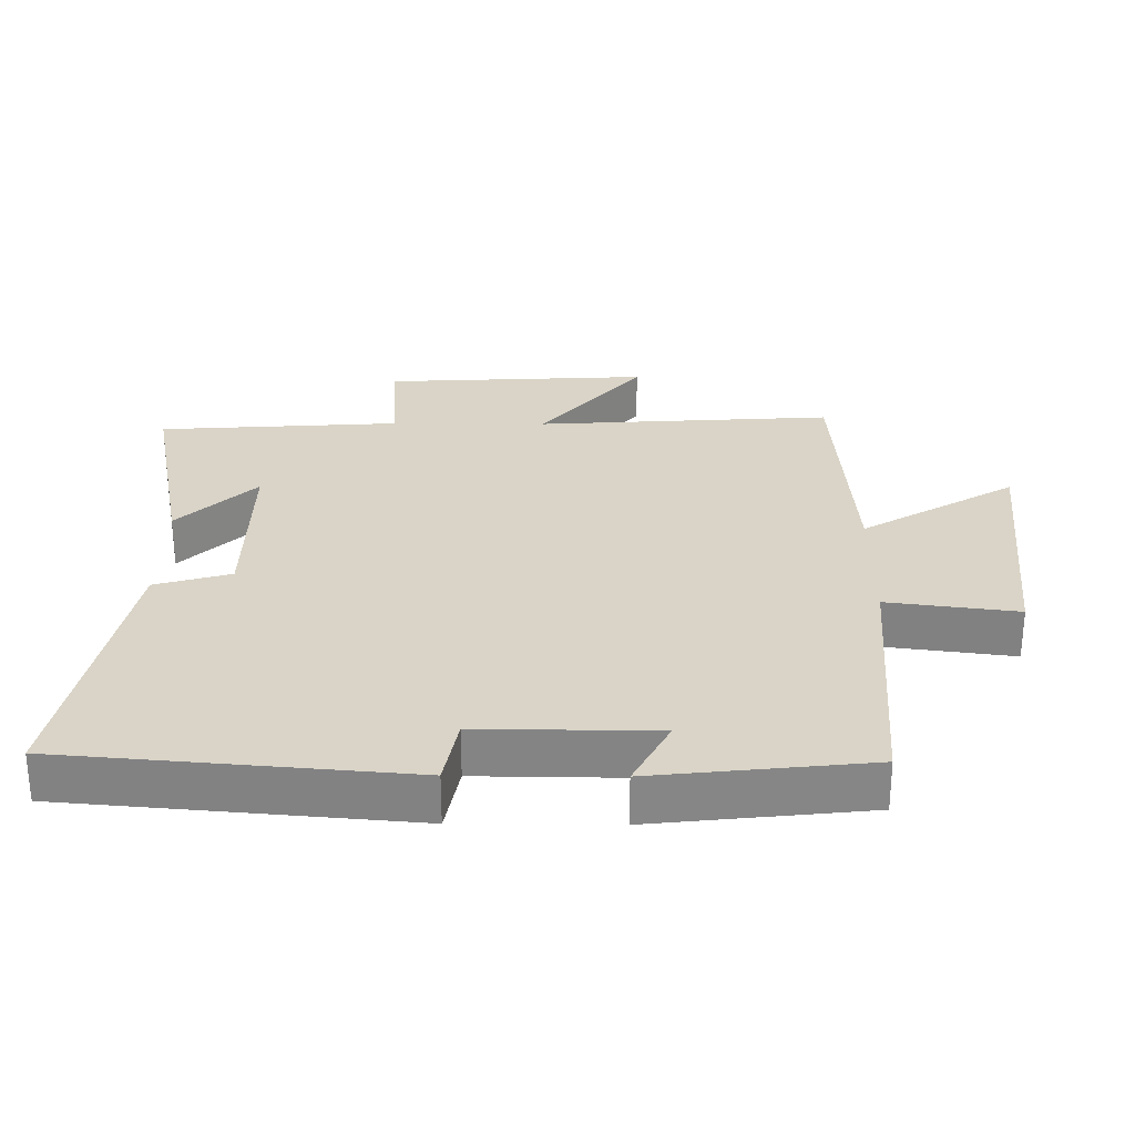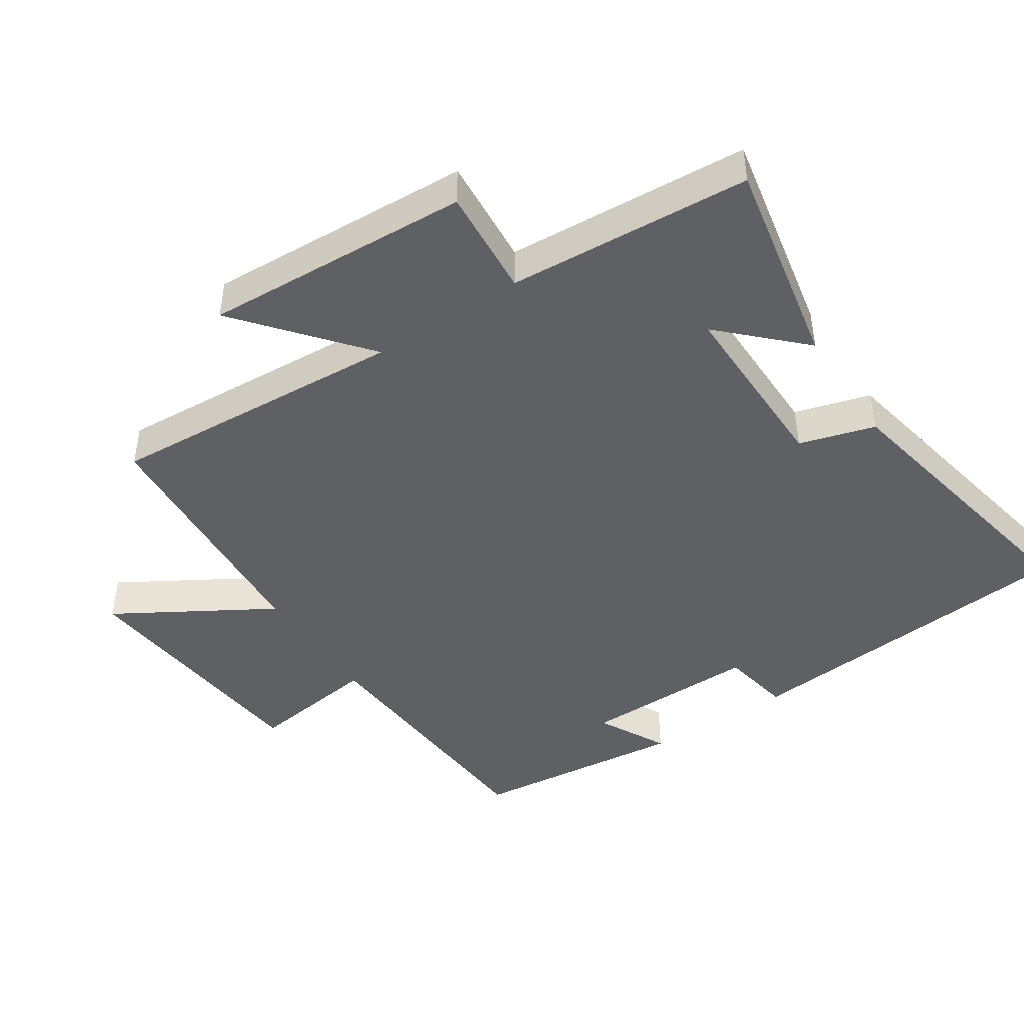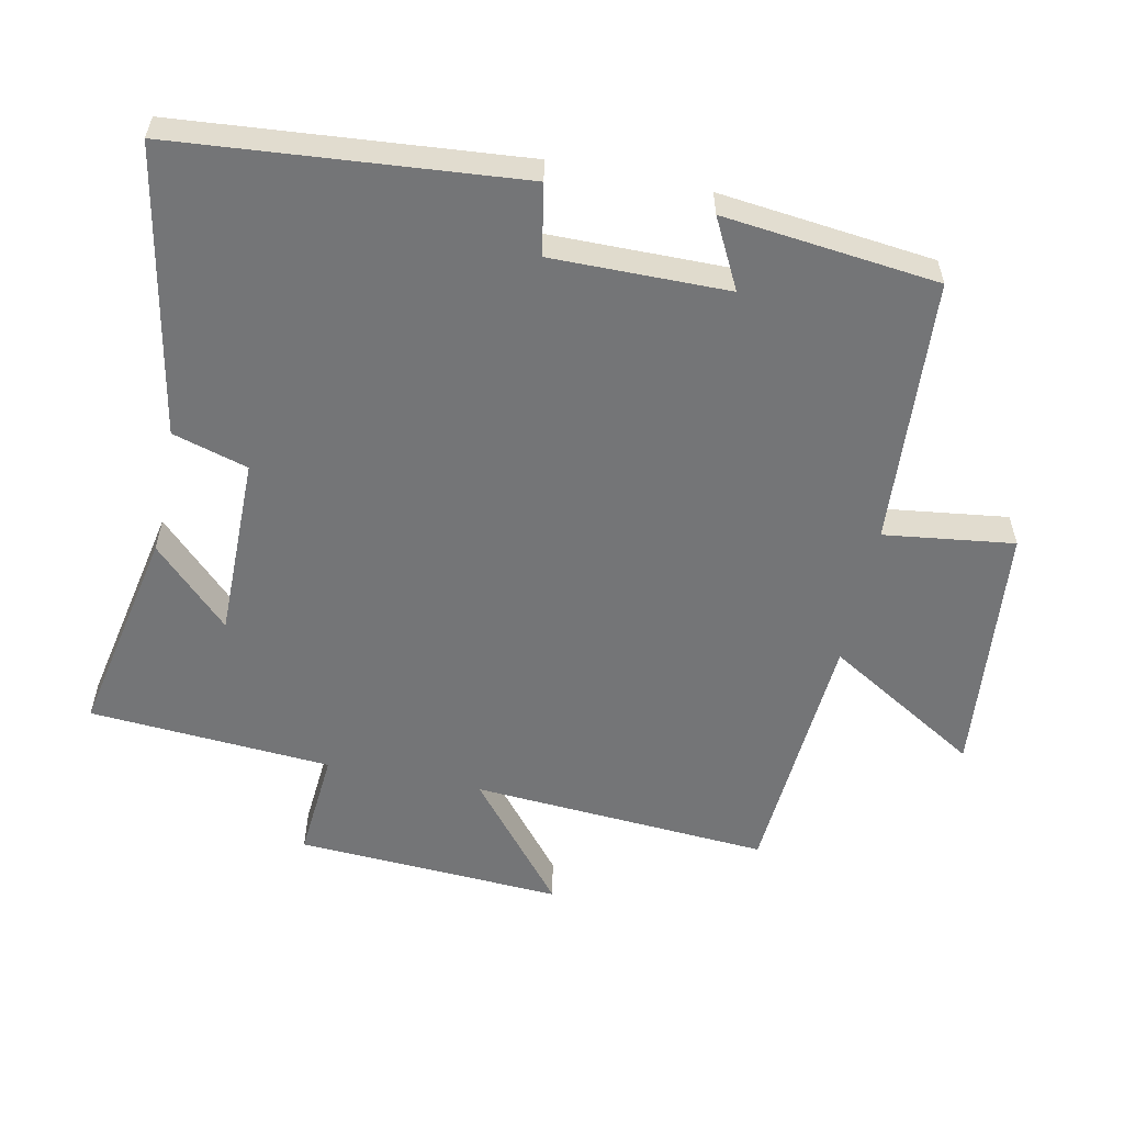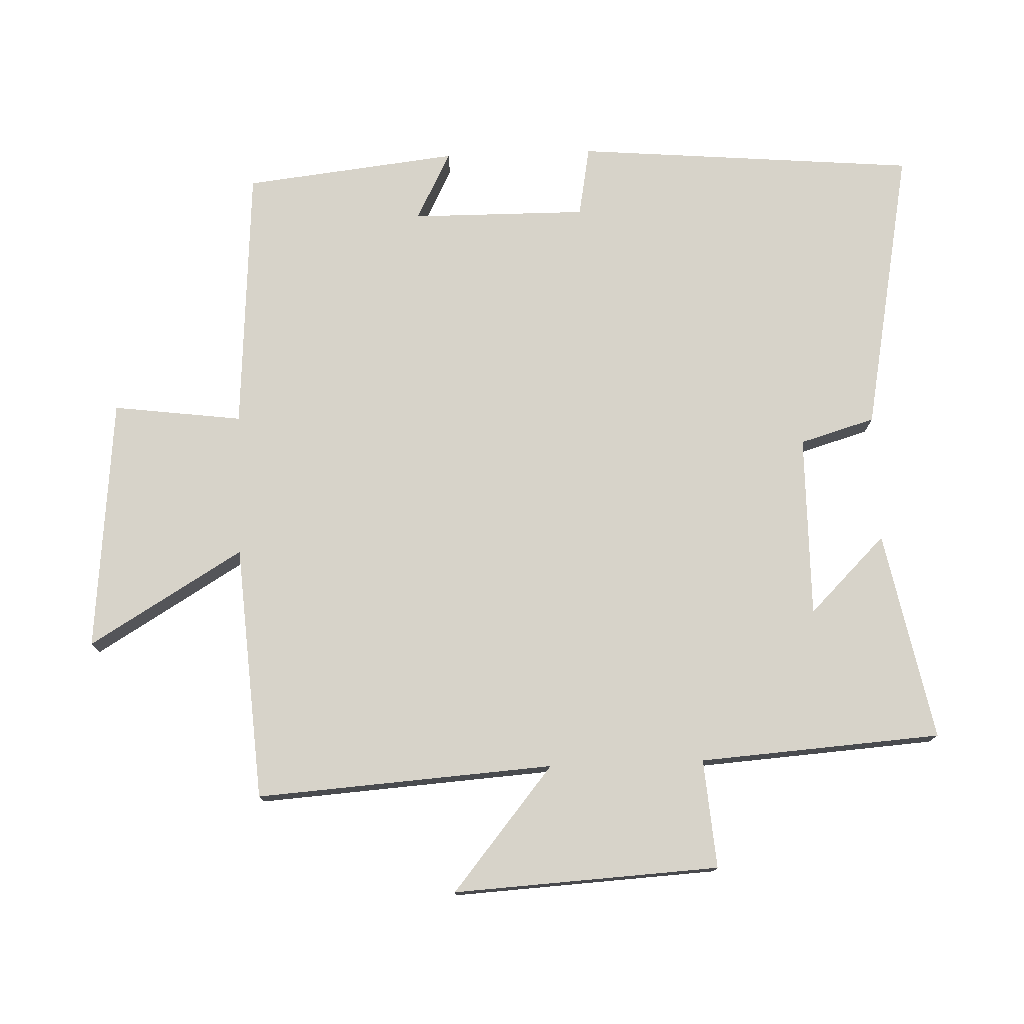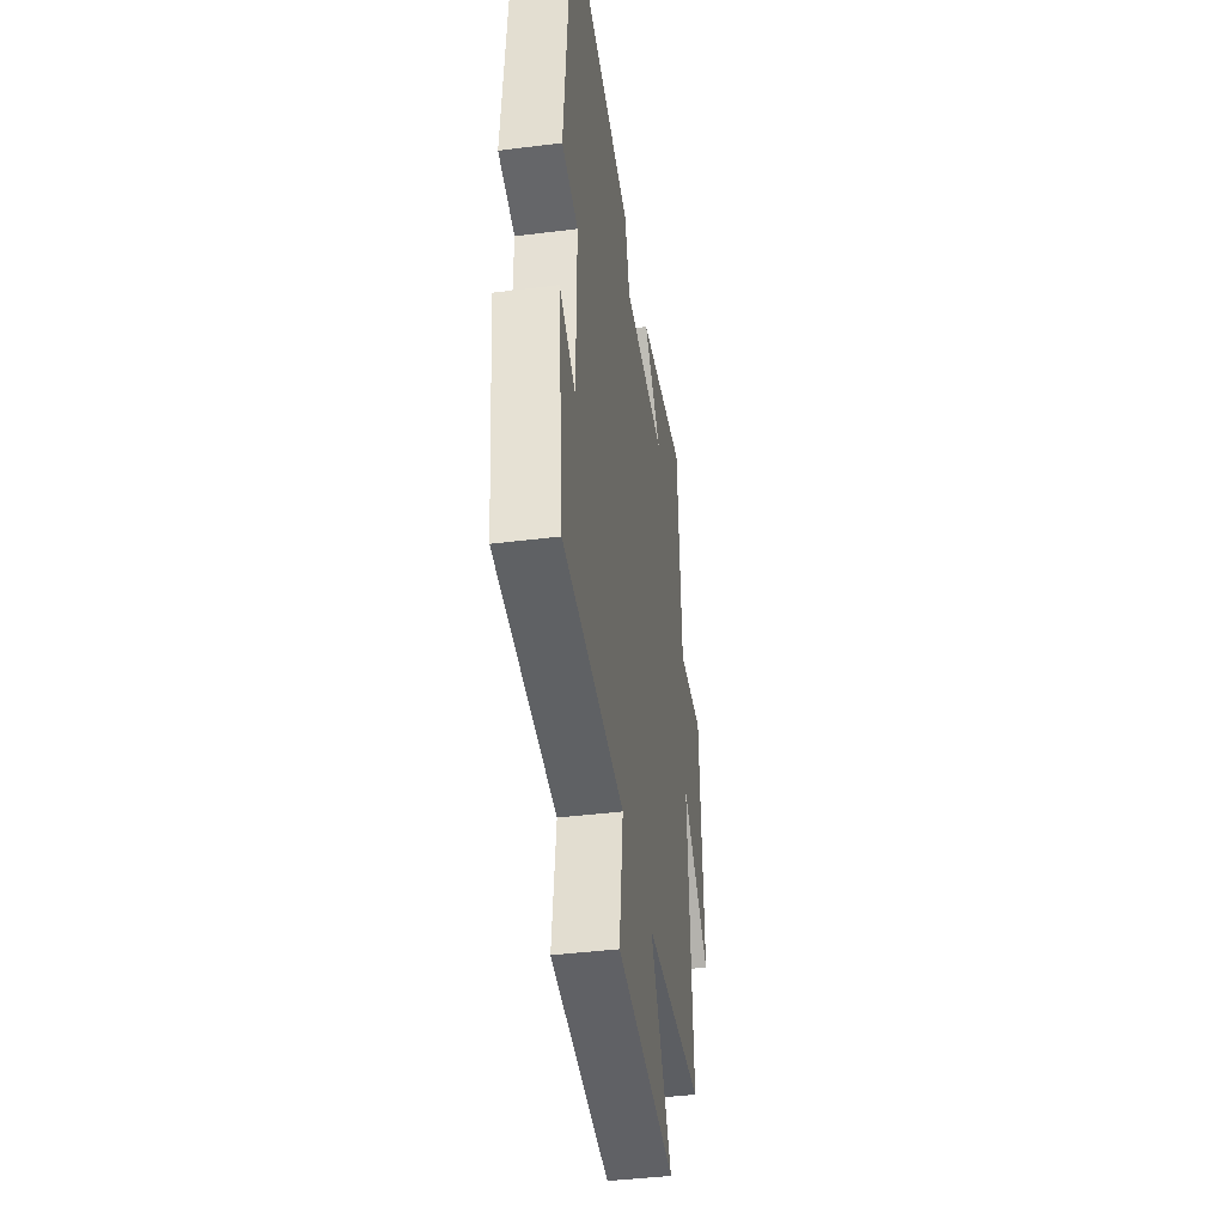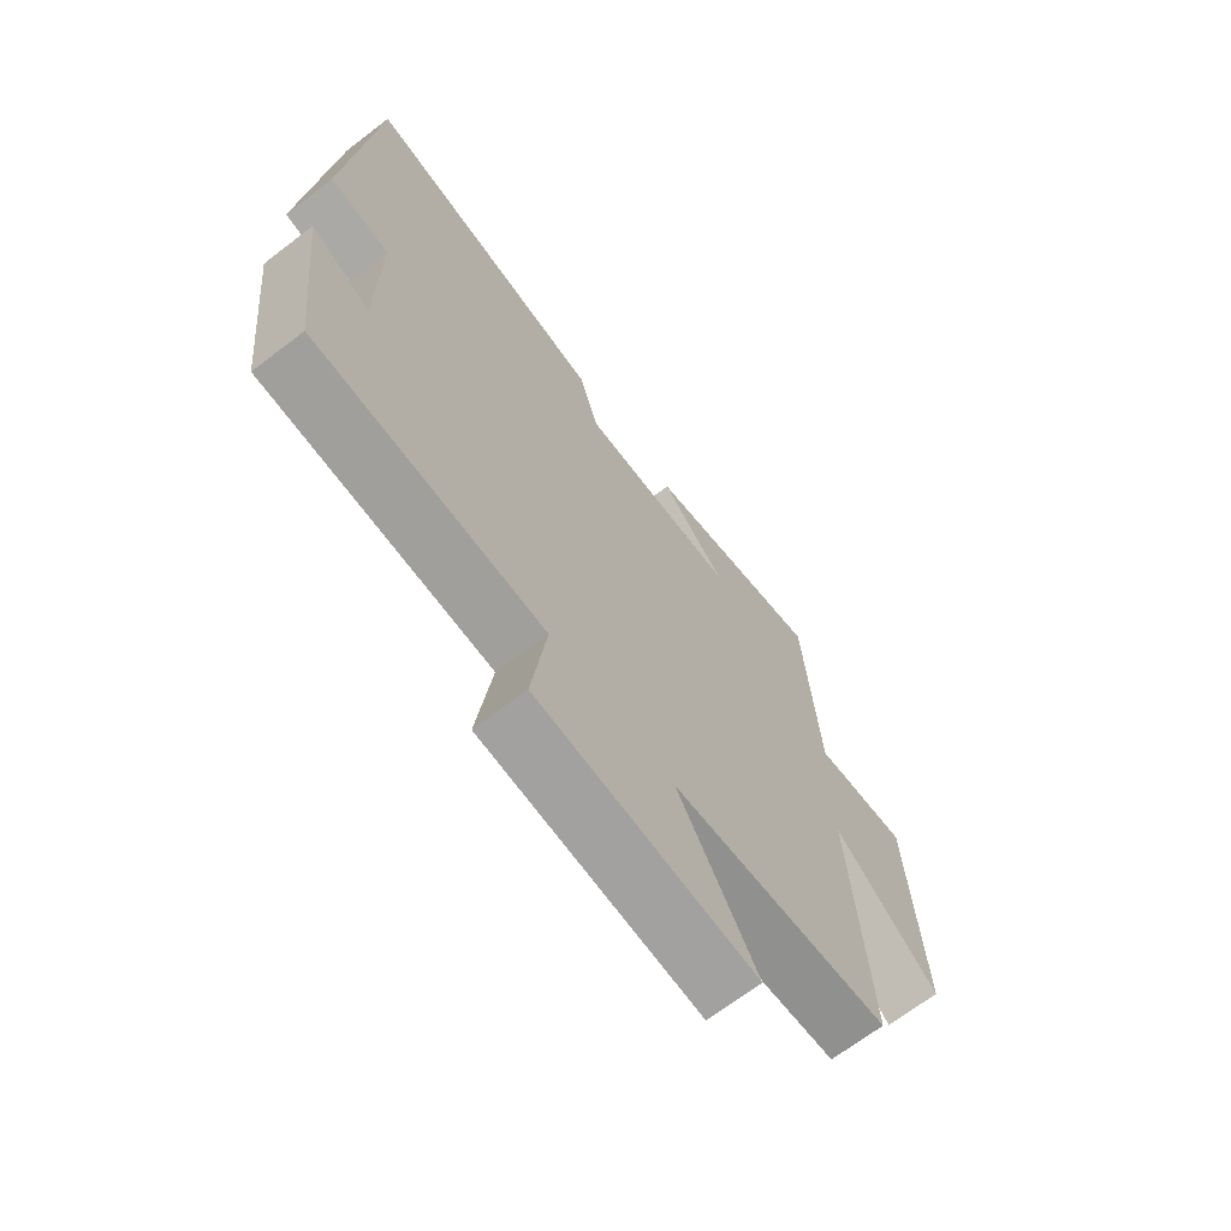
<metadata>
{"format":"obj","ext":"obj","renderer":"f3d","projection":"perspective","resolution":1024,"background":"white","views":[{"elev":28.4,"azim":90.6,"up":"+Y"},{"elev":-44.8,"azim":-56.4,"up":"+Y"},{"elev":-56.5,"azim":78.3,"up":"+Y"},{"elev":76.3,"azim":-92.1,"up":"+Y"},{"elev":-41.9,"azim":98.6,"up":"+Z"},{"elev":-68.5,"azim":127.4,"up":"+Z"}]}
</metadata>
<code>
v -0.53 0.07 -0.473
v -0.5 0.07 -0.03
v -0.684 0.07 -0.181
v -0.662 0.07 0.215
v -0.5 0.07 0.202
v -0.475 0.07 0.562
v -0.163 0.07 0.5
v -0.276 0.07 0.386
v -0.004 0.07 0.388
v 0.029 0.07 0.5
v 0.456 0.07 0.582
v 0.5 0.07 0.073
v 0.395 0.07 0.054
v 0.397 0.07 -0.208
v 0.5 0.07 -0.155
v 0.464 0.07 -0.474
v 0.067 0.07 -0.5
v 0.092 0.07 -0.693
v -0.286 0.07 -0.729
v -0.149 0.07 -0.5
v -0.53 0 -0.473
v -0.5 0 -0.03
v -0.684 0 -0.181
v -0.662 0 0.215
v -0.5 0 0.202
v -0.475 0 0.562
v -0.163 0 0.5
v -0.276 0 0.386
v -0.004 0 0.388
v 0.029 0 0.5
v 0.456 0 0.582
v 0.5 0 0.073
v 0.395 0 0.054
v 0.397 0 -0.208
v 0.5 0 -0.155
v 0.464 0 -0.474
v 0.067 0 -0.5
v 0.092 0 -0.693
v -0.286 0 -0.729
v -0.149 0 -0.5
f 17 18 19 20
f 17 20 1 2
f 14 15 16 17
f 13 14 17 2
f 12 13 2
f 9 10 11 12
f 8 9 12 2
f 5 6 7 8
f 5 8 2 3
f 3 4 5
f 40 39 38 37
f 22 21 40 37
f 37 36 35 34
f 22 37 34 33
f 22 33 32
f 32 31 30 29
f 22 32 29 28
f 28 27 26 25
f 23 22 28 25
f 25 24 23
f 1 21 22 2
f 2 22 23 3
f 3 23 24 4
f 4 24 25 5
f 5 25 26 6
f 6 26 27 7
f 7 27 28 8
f 8 28 29 9
f 9 29 30 10
f 10 30 31 11
f 11 31 32 12
f 12 32 33 13
f 13 33 34 14
f 14 34 35 15
f 15 35 36 16
f 16 36 37 17
f 17 37 38 18
f 18 38 39 19
f 19 39 40 20
f 20 40 21 1

</code>
